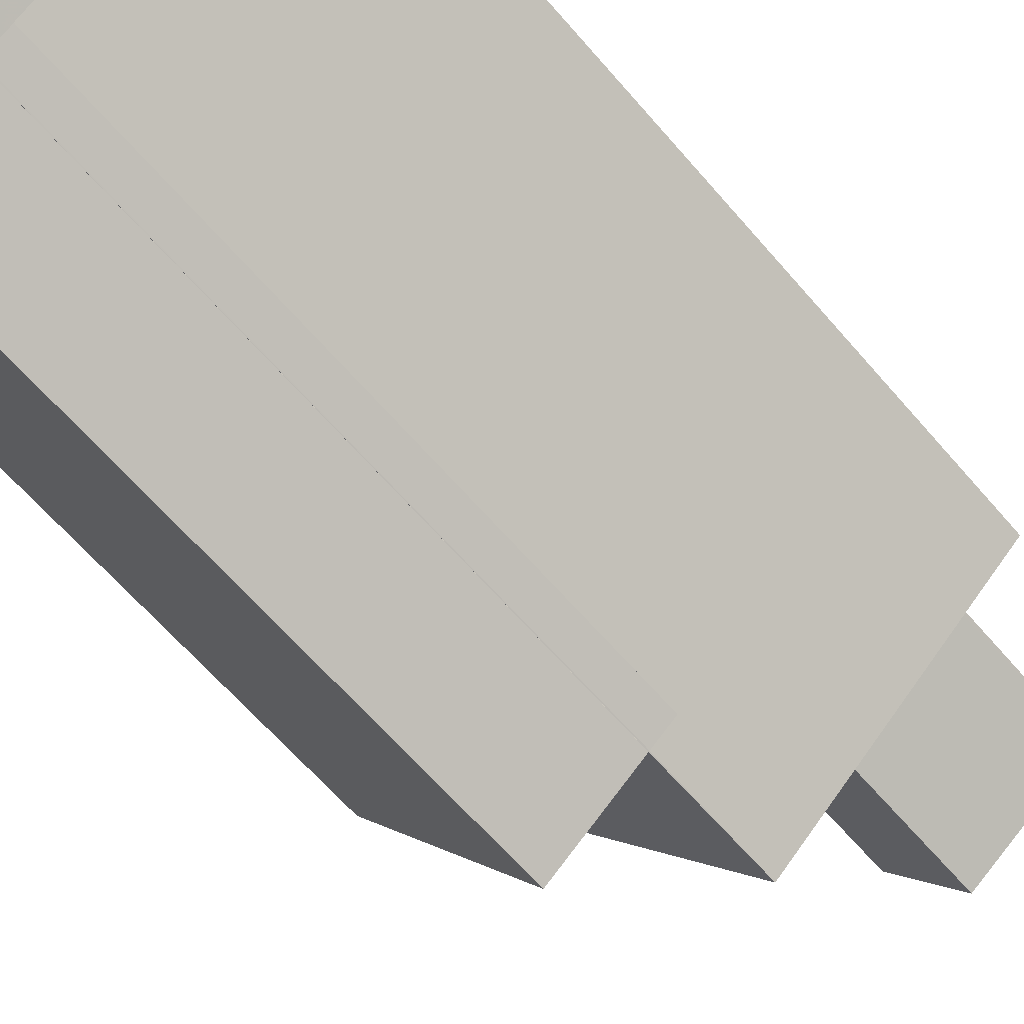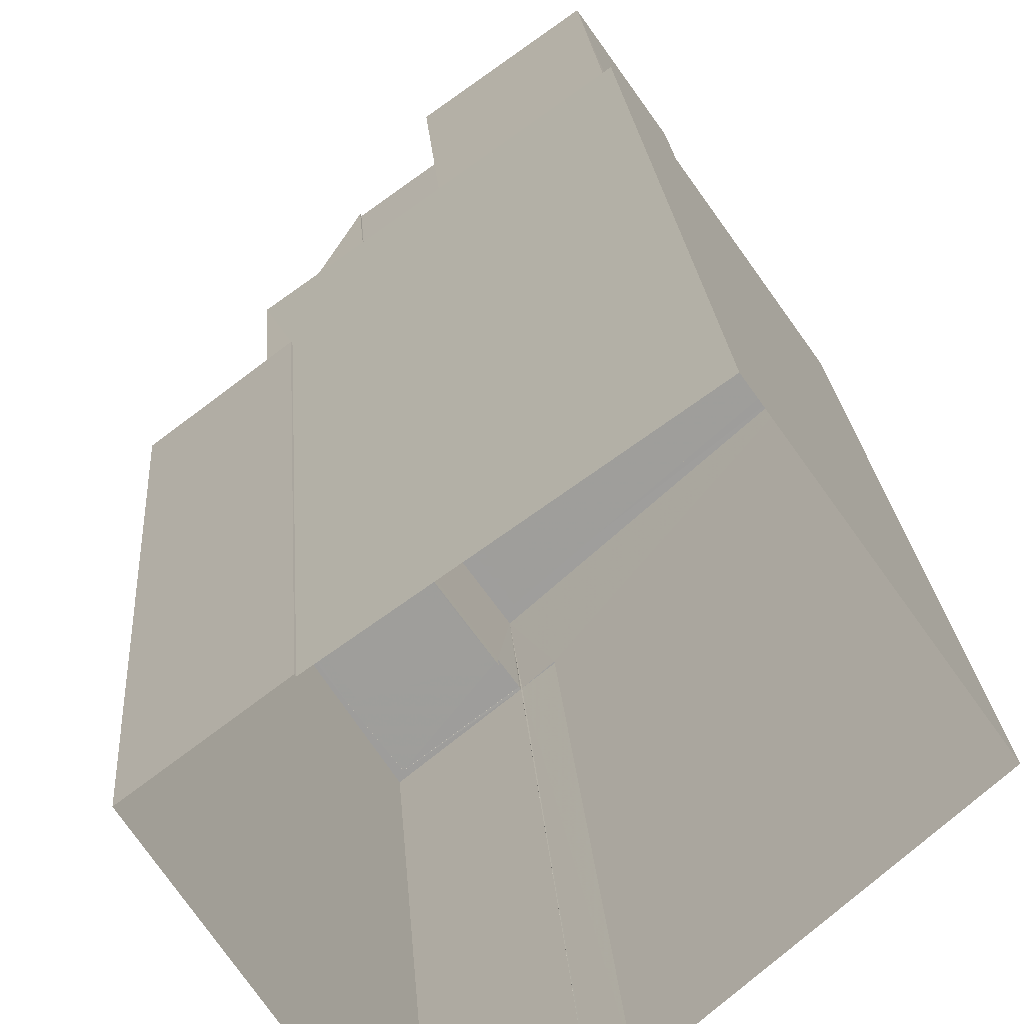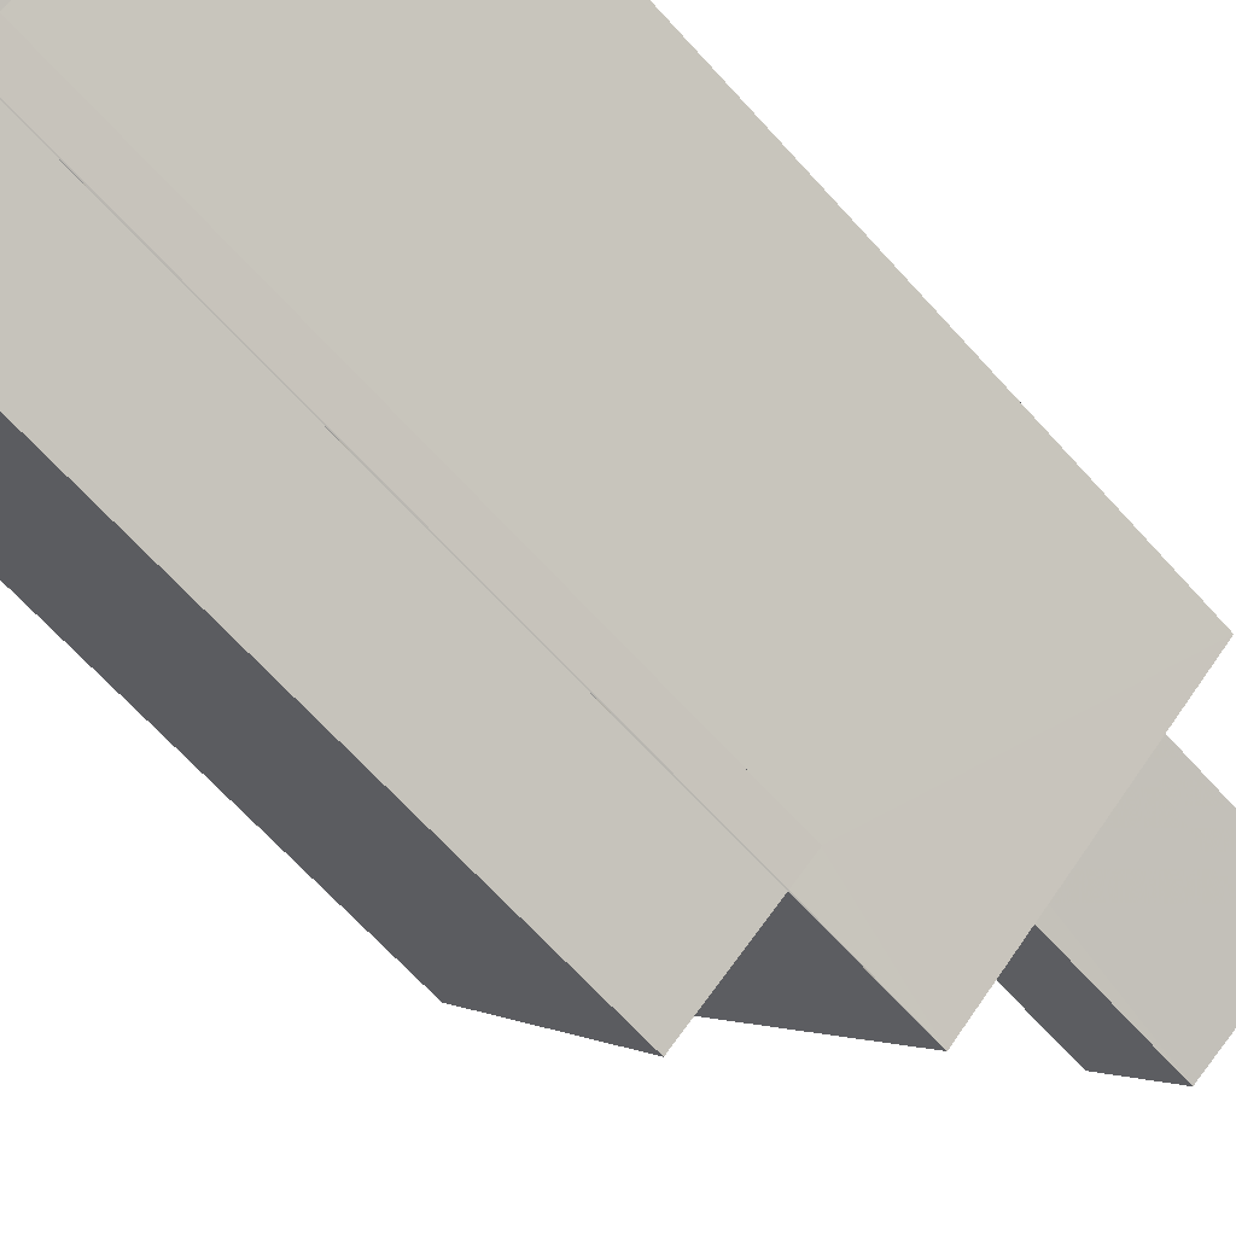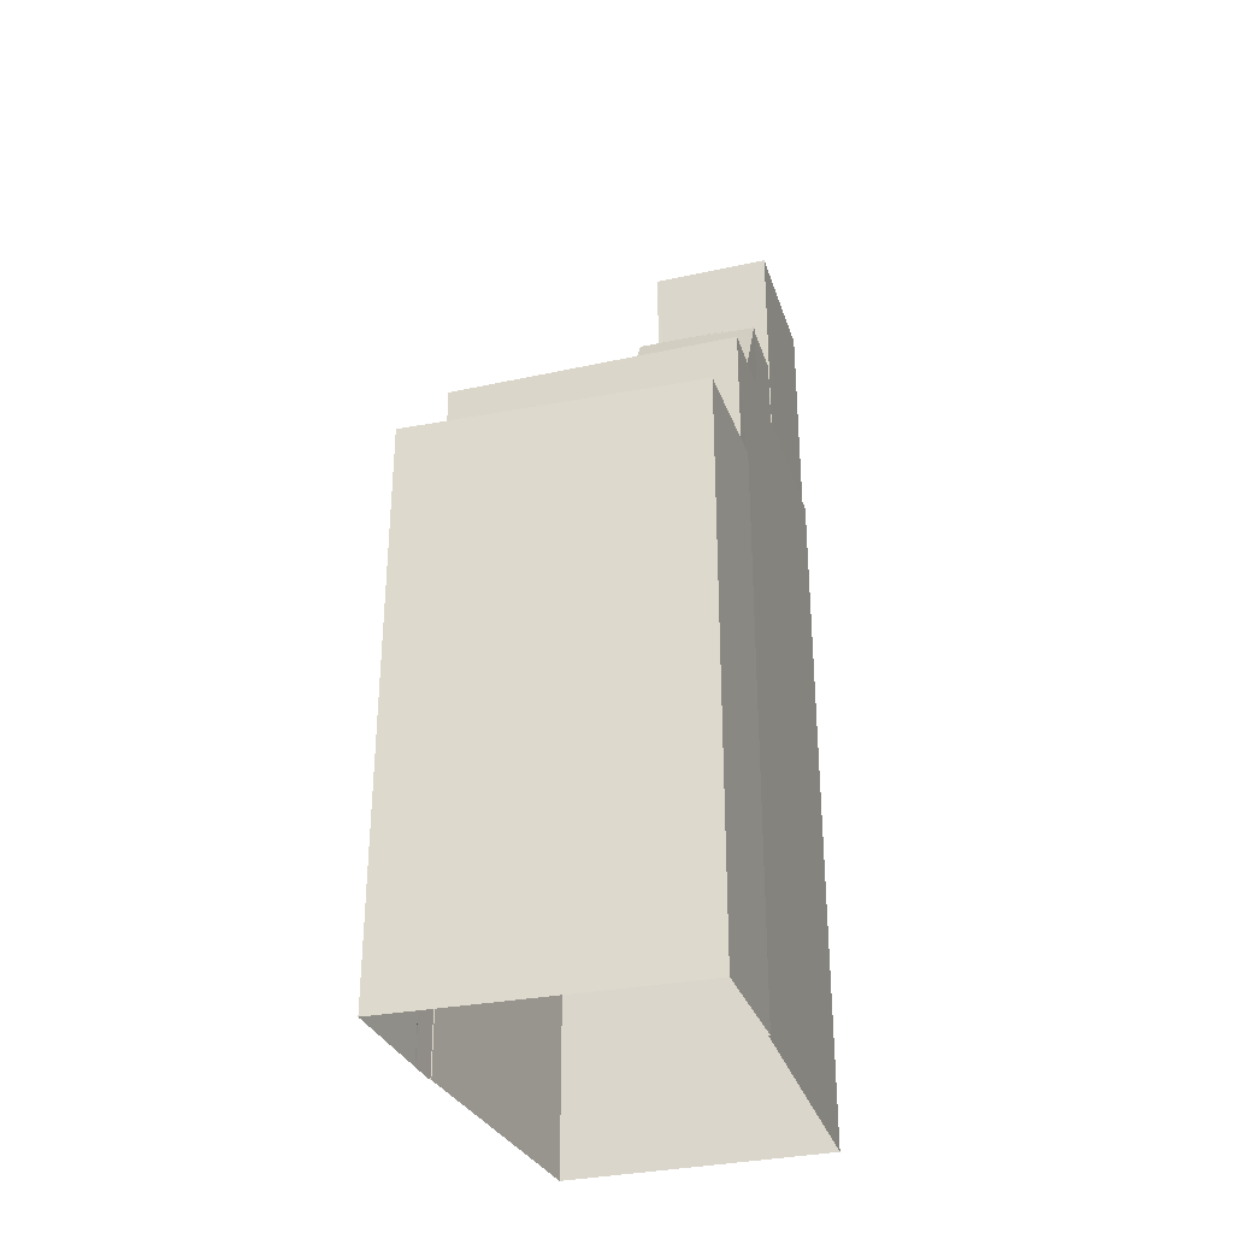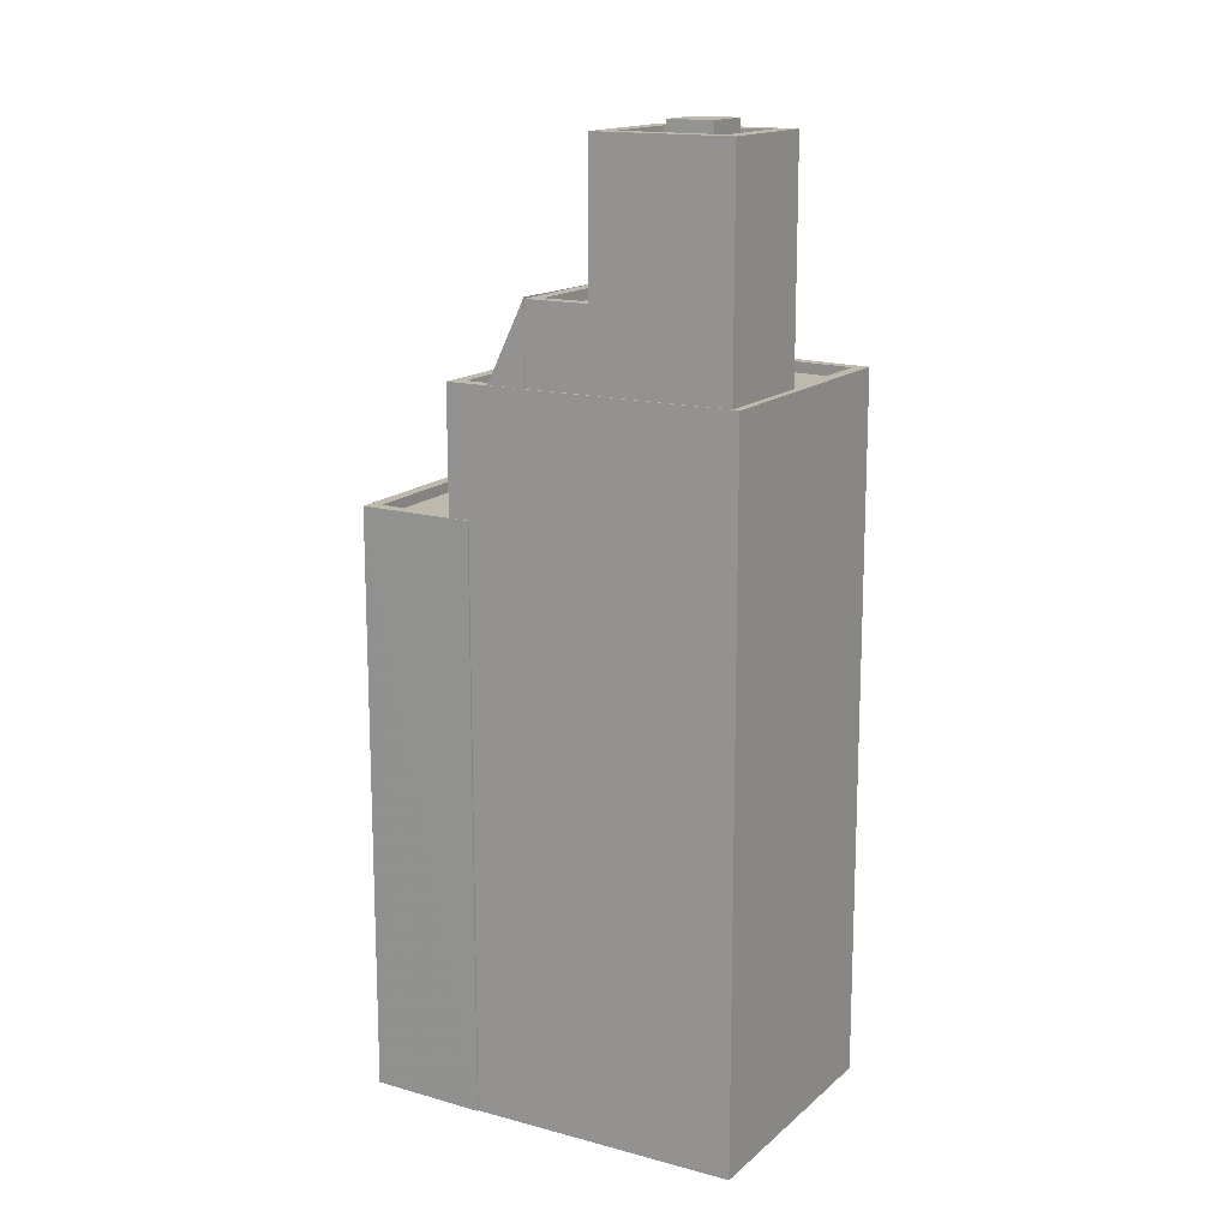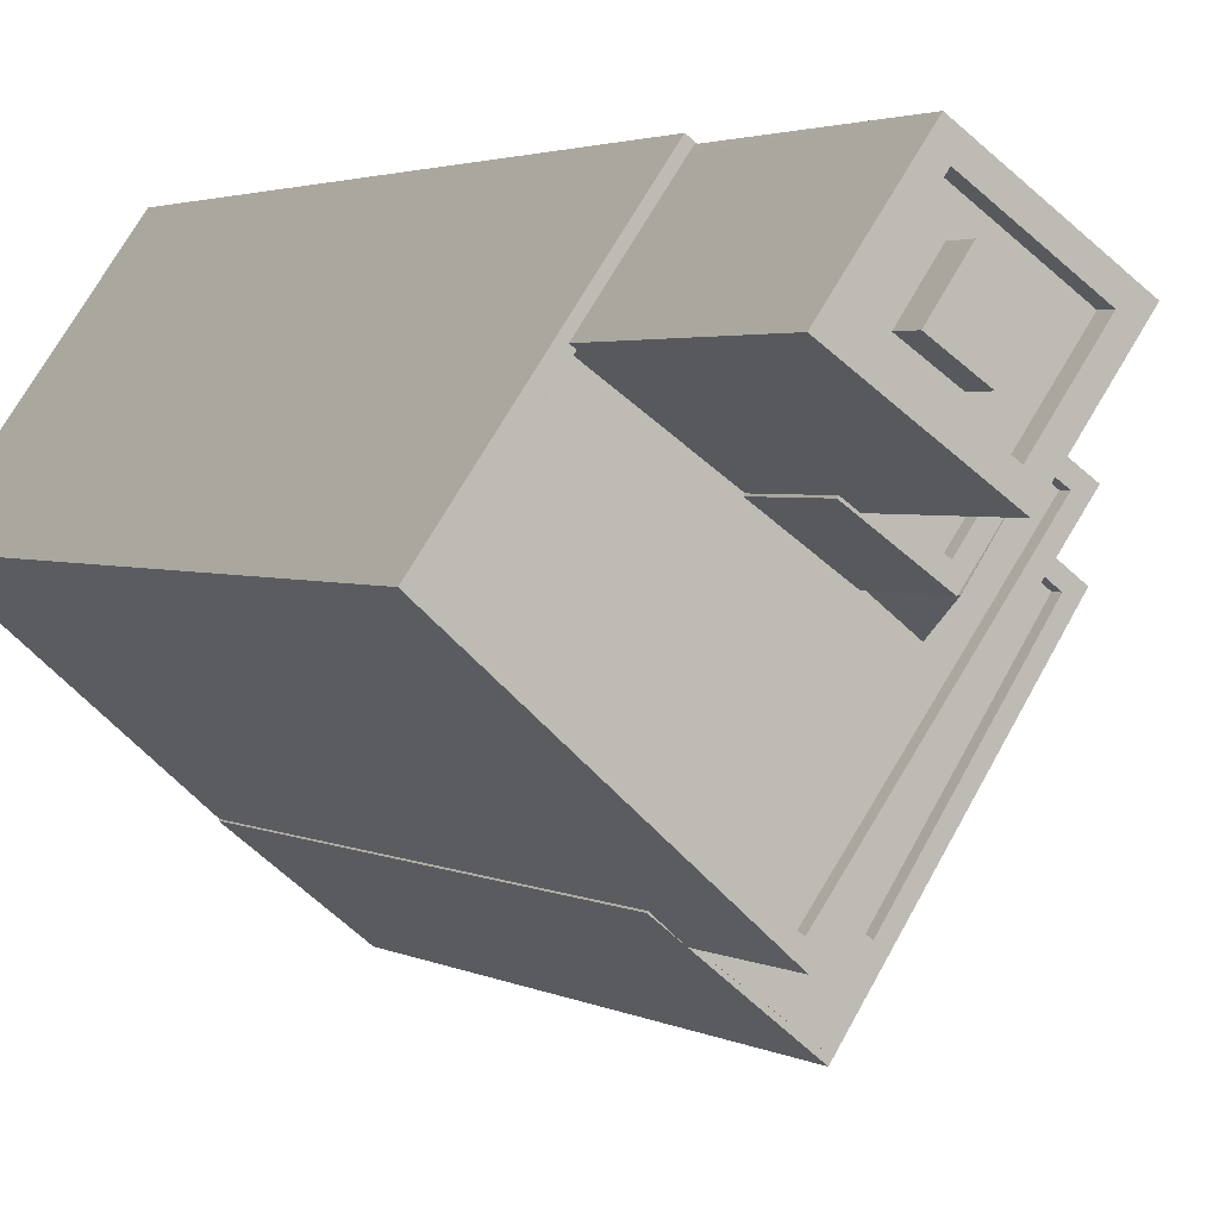
<metadata>
{"format":"obj","ext":"obj","renderer":"f3d","projection":"perspective","resolution":1024,"background":"white","views":[{"elev":-62.9,"azim":-139.6,"up":"+Y"},{"elev":19.6,"azim":176.4,"up":"+Y"},{"elev":-66.1,"azim":-138.0,"up":"+Y"},{"elev":-33.2,"azim":71.5,"up":"+Z"},{"elev":15.2,"azim":174.9,"up":"+Z"},{"elev":2.3,"azim":-27.5,"up":"+Y"}]}
</metadata>
<code>
v -5583 -3.662e+04 2.229
v -5580 -3.662e+04 2.23
v -5574 -3.662e+04 2.228
v -5579 -3.663e+04 2.227
v -5579 -3.663e+04 2.227
v -5578 -3.663e+04 2.227
v -5574 -3.662e+04 2.228
v -5572 -3.662e+04 2.227
v -5578 -3.663e+04 2.227
v -5578 -3.663e+04 2.227
v -5576 -3.663e+04 2.226
v -5577 -3.663e+04 16.16
v -5578 -3.663e+04 16.16
v -5575 -3.663e+04 16.16
v -5576 -3.663e+04 16.16
v -5578 -3.663e+04 16.16
v -5577 -3.663e+04 15.9
v -5573 -3.663e+04 15.9
v -5574 -3.662e+04 15.9
v -5578 -3.663e+04 15.9
v -5575 -3.663e+04 15.9
v -5578 -3.663e+04 16.15
v -5578 -3.663e+04 16.15
v -5576 -3.663e+04 16.15
v -5574 -3.662e+04 16.15
v -5574 -3.662e+04 16.15
v -5574 -3.662e+04 16.15
v -5576 -3.663e+04 16.15
v -5572 -3.662e+04 16.15
v -5575 -3.663e+04 16.15
v -5574 -3.662e+04 16.15
v -5573 -3.663e+04 16.15
v -5575 -3.663e+04 16.15
v -5578 -3.663e+04 16.15
v -5579 -3.663e+04 16.15
v -5579 -3.663e+04 16.15
v -5575 -3.662e+04 19.12
v -5574 -3.662e+04 19.12
v -5575 -3.662e+04 19.12
v -5580 -3.662e+04 19.12
v -5580 -3.662e+04 19.12
v -5580 -3.662e+04 19.12
v -5574 -3.662e+04 19.12
v -5576 -3.662e+04 19.12
v -5576 -3.662e+04 19.12
v -5577 -3.662e+04 19.12
v -5577 -3.662e+04 19.12
v -5576 -3.663e+04 18.87
v -5574 -3.662e+04 18.87
v -5575 -3.662e+04 18.87
v -5578 -3.663e+04 18.87
v -5583 -3.662e+04 18.87
v -5579 -3.662e+04 18.87
v -5581 -3.662e+04 18.87
v -5579 -3.662e+04 18.87
v -5577 -3.662e+04 18.87
v -5577 -3.662e+04 18.87
v -5577 -3.662e+04 18.87
v -5581 -3.662e+04 19.12
v -5578 -3.663e+04 19.12
v -5578 -3.663e+04 19.12
v -5583 -3.662e+04 19.12
v -5581 -3.662e+04 19.12
v -5583 -3.662e+04 19.12
v -5576 -3.662e+04 21
v -5576 -3.662e+04 21.04
v -5576 -3.662e+04 21.04
v -5576 -3.662e+04 21
v -5577 -3.662e+04 21
v -5576 -3.662e+04 20.94
v -5576 -3.662e+04 21
v -5577 -3.662e+04 21
v -5576 -3.662e+04 21
v -5577 -3.662e+04 21
v -5576 -3.662e+04 21
v -5576 -3.662e+04 21
v -5577 -3.662e+04 21
v -5577 -3.662e+04 21
v -5577 -3.662e+04 21
v -5577 -3.662e+04 21
v -5579 -3.662e+04 21
v -5578 -3.662e+04 21
v -5579 -3.662e+04 21
v -5578 -3.662e+04 21
v -5578 -3.662e+04 20.75
v -5577 -3.662e+04 20.75
v -5576 -3.662e+04 20.75
v -5577 -3.662e+04 20.75
v -5578 -3.662e+04 24.1
v -5577 -3.662e+04 24.1
v -5578 -3.662e+04 24.1
v -5579 -3.662e+04 24.1
v -5579 -3.662e+04 24.1
v -5579 -3.662e+04 24.1
v -5579 -3.662e+04 24.1
v -5580 -3.662e+04 24.1
v -5579 -3.662e+04 24.1
v -5581 -3.662e+04 24.1
v -5577 -3.662e+04 24.45
v -5579 -3.662e+04 24.45
v -5577 -3.662e+04 24.45
v -5578 -3.662e+04 24.45
v -5580 -3.662e+04 24.45
v -5581 -3.662e+04 24.45
v -5579 -3.662e+04 24.45
v -5581 -3.662e+04 24.45
v -5579 -3.662e+04 24.68
v -5580 -3.662e+04 24.68
v -5579 -3.662e+04 24.68
v -5578 -3.662e+04 24.68
f 1 2 3
f 4 5 6
f 5 1 3
f 3 7 8
f 9 6 10
f 11 10 8
f 5 3 6
f 10 3 8
f 6 3 10
f 12 13 14
f 14 13 15
f 13 16 15
f 17 18 19
f 19 20 17
f 21 18 17
f 22 23 24
f 25 26 27
f 23 28 24
f 26 29 27
f 30 28 29
f 26 31 32
f 32 33 30
f 24 28 30
f 26 32 29
f 32 30 29
f 34 35 36
f 37 38 39
f 40 41 42
f 38 43 39
f 44 45 46
f 43 42 45
f 46 45 47
f 41 47 42
f 43 45 39
f 47 45 42
f 48 49 50
f 48 51 49
f 52 51 53
f 54 53 55
f 52 53 54
f 56 57 58
f 53 51 56
f 48 57 56
f 51 48 56
f 40 42 59
f 60 61 43
f 42 62 59
f 38 60 43
f 62 61 60
f 63 59 64
f 64 62 60
f 59 62 64
f 65 66 67
f 66 65 39
f 68 69 48
f 37 48 50
f 37 39 70
f 70 65 71
f 68 37 70
f 70 39 65
f 68 48 37
f 67 72 68
f 65 67 71
f 72 69 68
f 71 67 68
f 68 73 71
f 74 75 76
f 76 75 77
f 77 78 79
f 75 74 80
f 81 82 83
f 79 82 81
f 82 78 84
f 77 75 78
f 79 78 82
f 85 86 87
f 88 85 87
f 89 90 91
f 90 89 92
f 93 92 94
f 92 89 94
f 91 95 89
f 96 93 94
f 97 95 91
f 98 96 95
f 96 98 93
f 98 95 97
f 99 100 101
f 100 102 101
f 103 104 105
f 104 102 100
f 105 104 106
f 106 104 100
f 103 99 101
f 103 105 99
f 107 108 109
f 110 107 109
f 22 24 15
f 16 22 15
f 13 12 17
f 20 13 17
f 21 17 33
f 30 33 14
f 14 33 12
f 33 17 12
f 24 14 15
f 24 30 14
f 19 18 32
f 31 19 32
f 33 32 18
f 21 33 18
f 29 7 27
f 29 8 7
f 28 11 8
f 29 28 8
f 28 23 10
f 11 28 10
f 3 27 7
f 3 25 27
f 34 36 4
f 6 34 4
f 36 35 5
f 4 36 5
f 3 2 25
f 2 42 25
f 25 43 26
f 25 42 43
f 31 26 43
f 10 23 9
f 43 61 13
f 20 19 31
f 61 9 23
f 16 23 22
f 20 31 13
f 13 61 16
f 31 43 13
f 23 16 61
f 6 9 34
f 9 61 34
f 5 35 1
f 35 61 62
f 34 61 35
f 1 35 62
f 62 42 2
f 1 62 2
f 54 64 52
f 54 63 64
f 50 49 38
f 37 50 38
f 60 38 49
f 51 60 49
f 60 51 52
f 64 60 52
f 69 72 57
f 48 69 57
f 58 57 77
f 76 45 44
f 76 66 45
f 57 72 77
f 66 76 67
f 72 67 77
f 77 67 76
f 39 45 66
f 78 87 86
f 78 75 87
f 85 78 86
f 85 84 78
f 88 87 75
f 80 88 75
f 79 81 53
f 56 79 53
f 81 83 55
f 53 81 55
f 76 46 74
f 76 44 46
f 70 71 73
f 58 79 56
f 58 77 79
f 68 70 73
f 82 102 83
f 55 83 63
f 54 55 63
f 83 102 104
f 63 104 59
f 63 83 104
f 100 90 92
f 100 99 90
f 92 93 100
f 93 98 106
f 93 106 100
f 106 98 97
f 105 106 97
f 97 91 105
f 91 90 99
f 105 91 99
f 104 103 40
f 104 40 59
f 103 41 40
f 41 103 101
f 47 41 101
f 84 85 88
f 84 102 82
f 102 80 101
f 47 74 46
f 101 74 47
f 84 88 80
f 80 74 101
f 102 84 80
f 96 109 108
f 96 94 109
f 95 96 108
f 107 95 108
f 110 95 107
f 110 89 95
f 109 89 110
f 109 94 89

</code>
